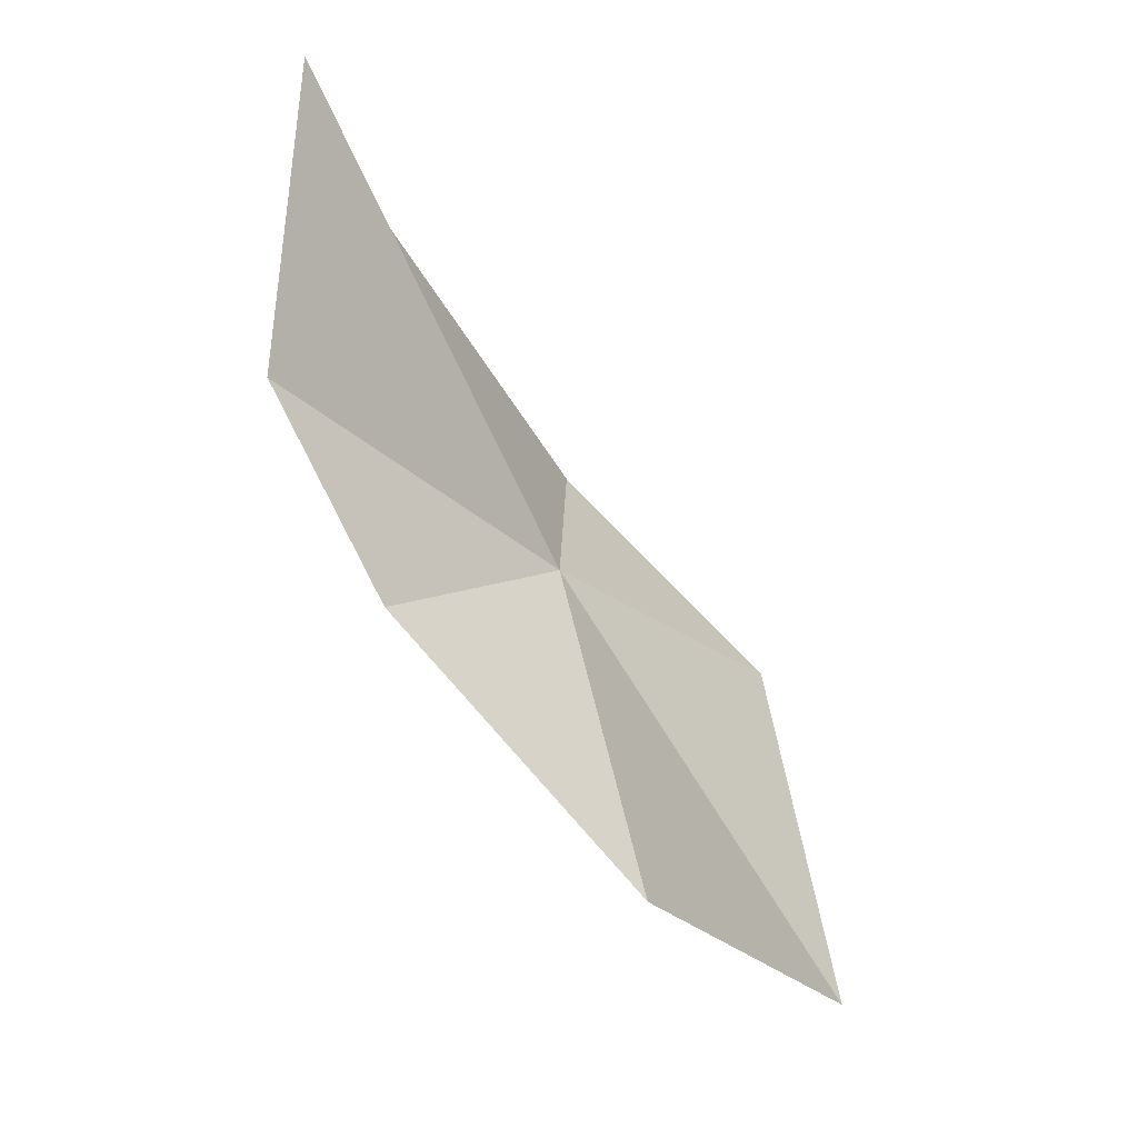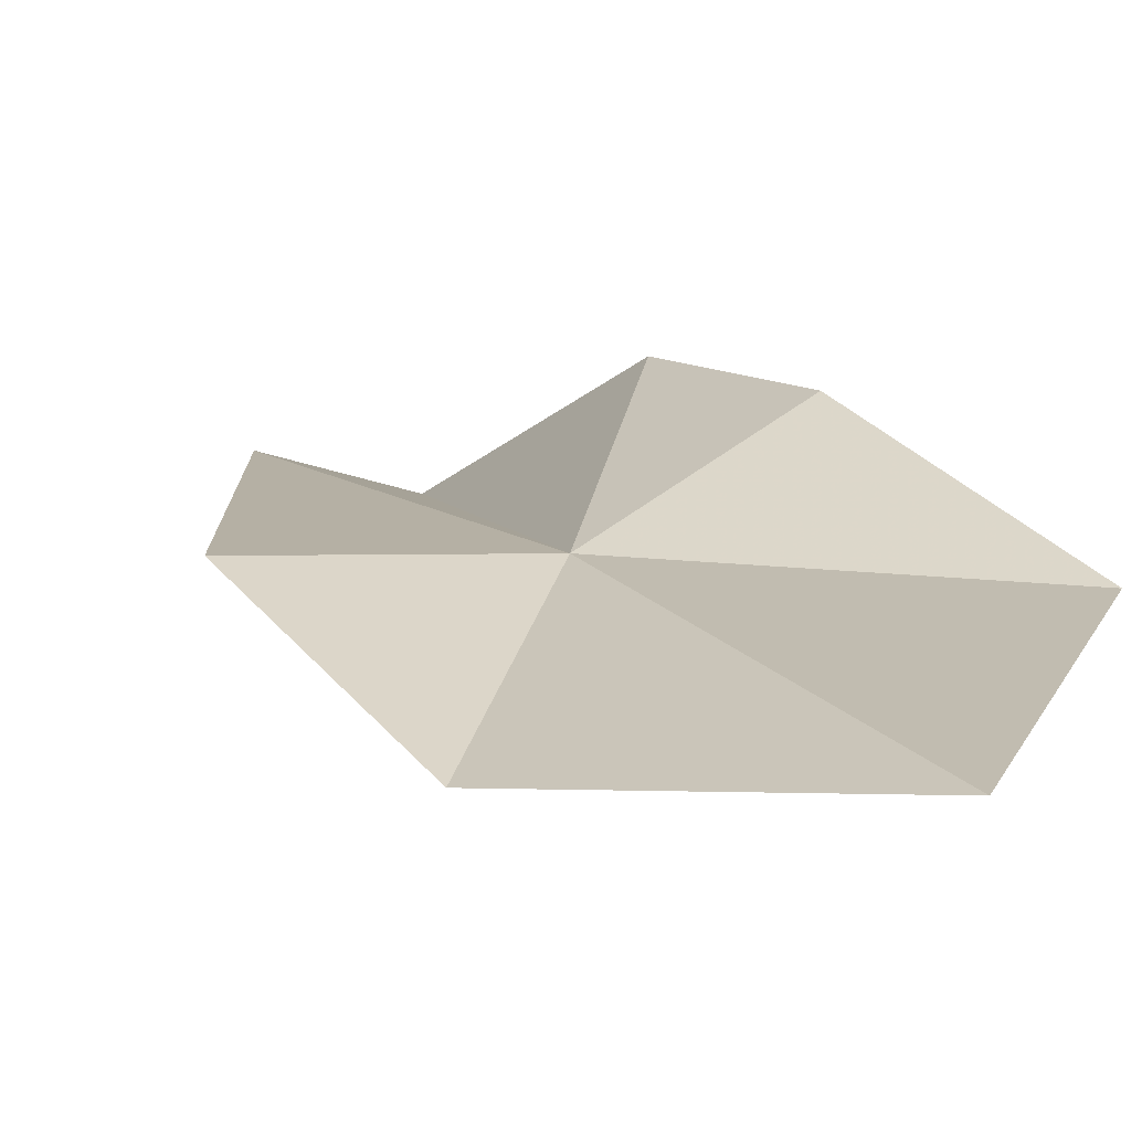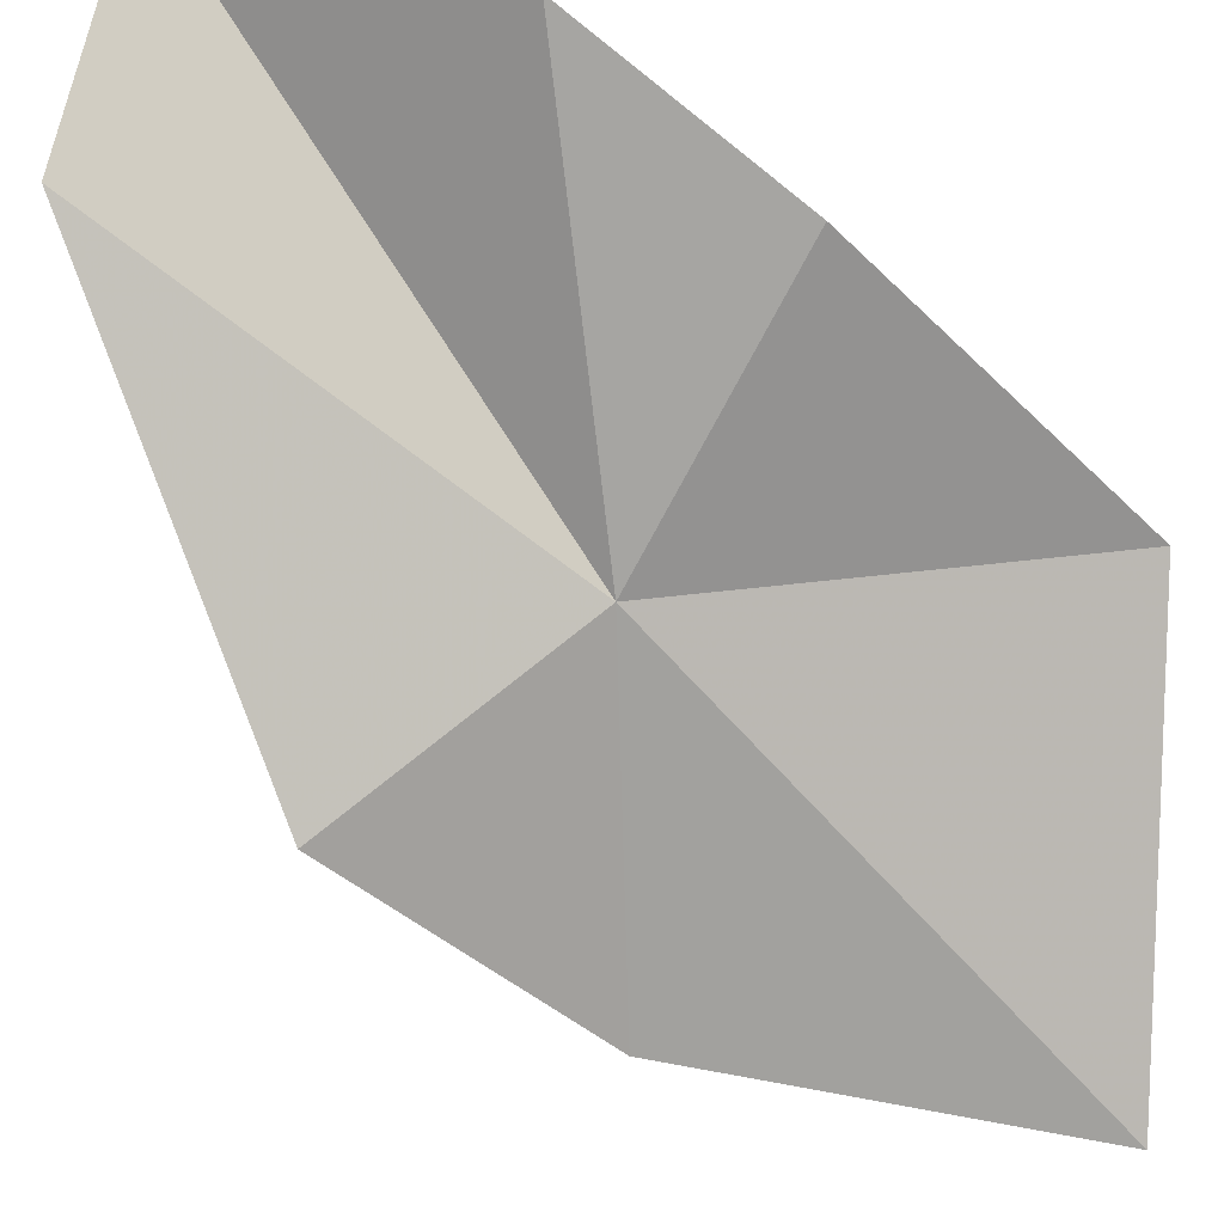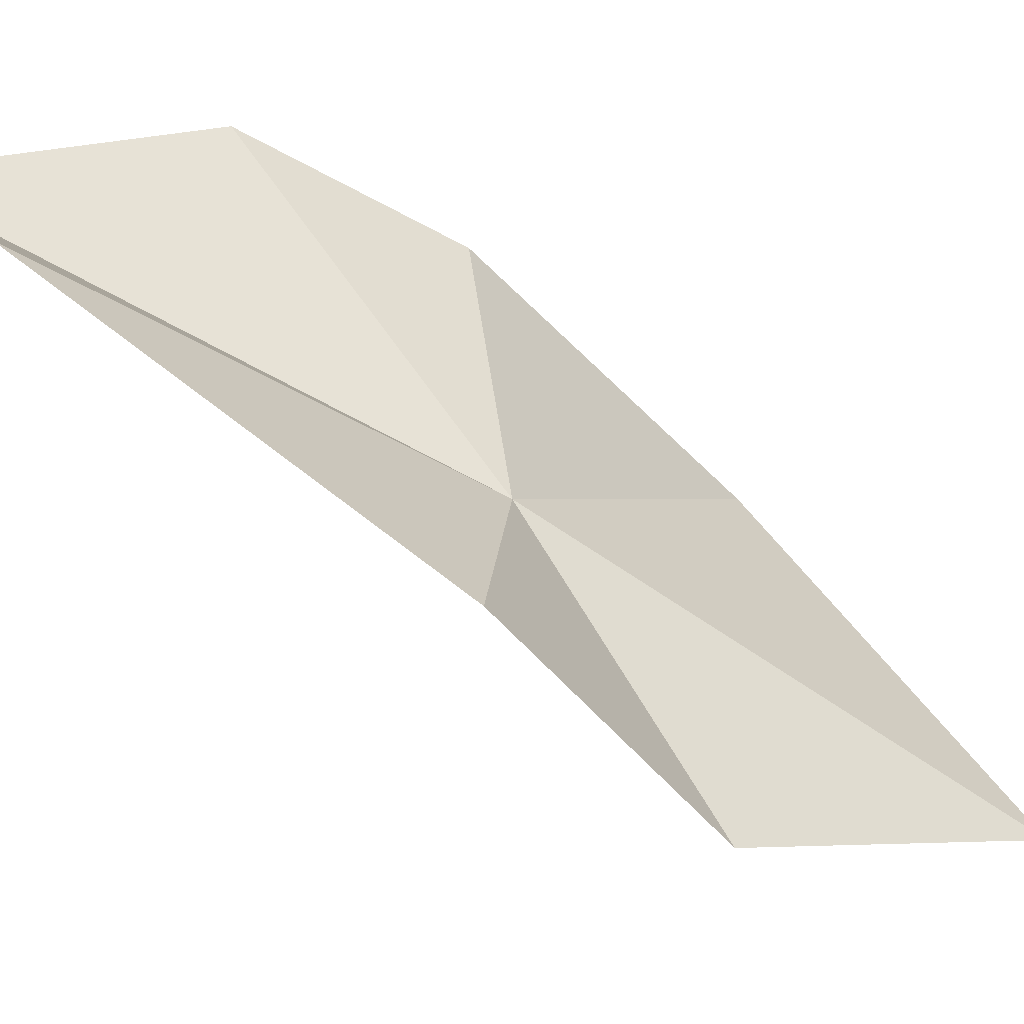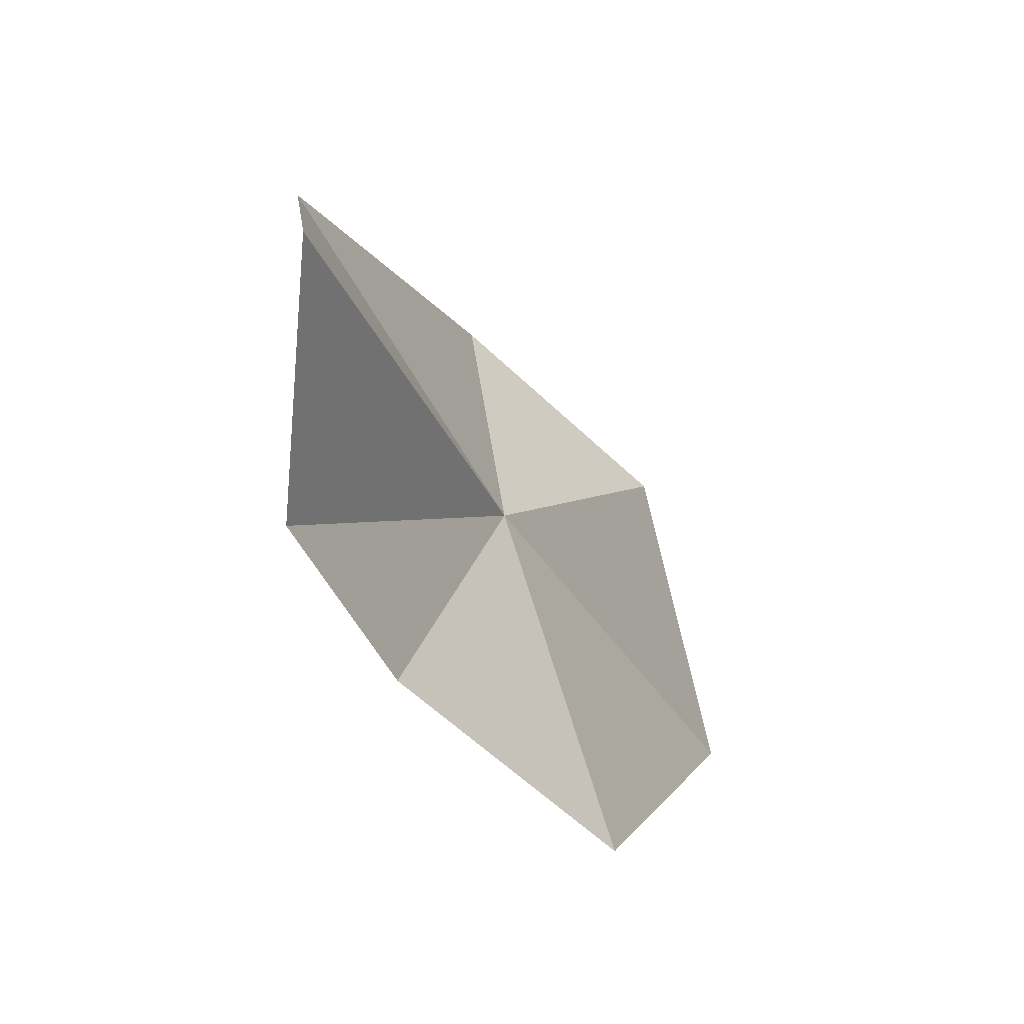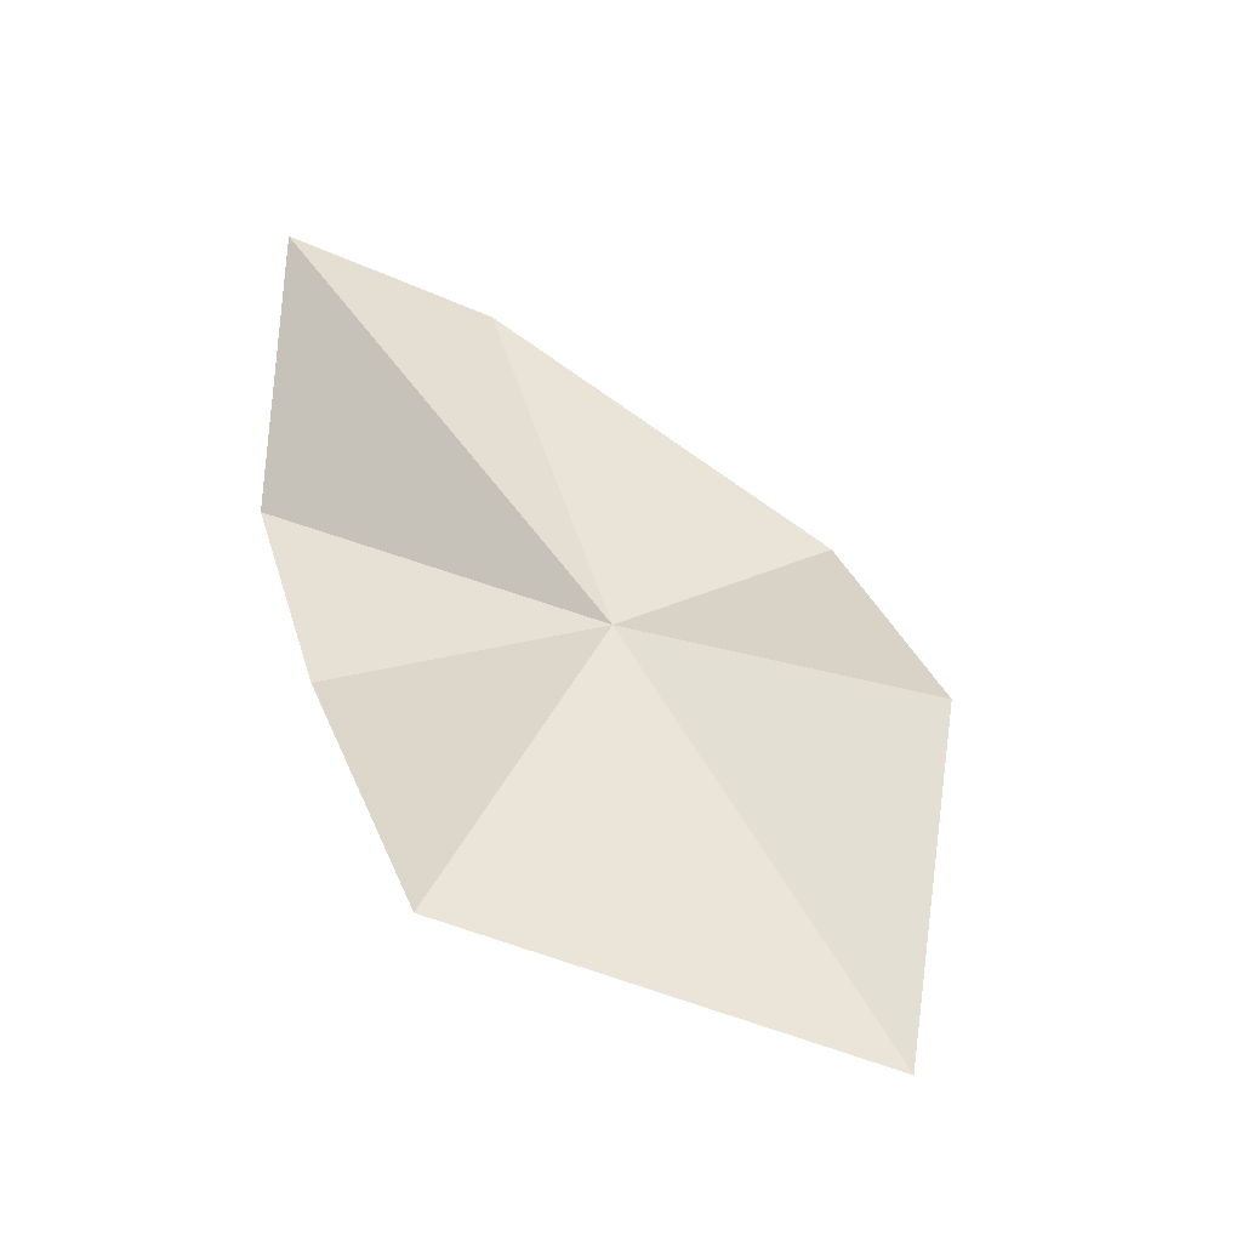
<metadata>
{"format":"obj","ext":"obj","renderer":"f3d","projection":"perspective","resolution":1024,"background":"white","views":[{"elev":-3.2,"azim":84.2,"up":"+Y"},{"elev":-21.7,"azim":-41.9,"up":"+Z"},{"elev":60.6,"azim":-64.9,"up":"+Z"},{"elev":10.1,"azim":-111.6,"up":"+Z"},{"elev":29.1,"azim":73.0,"up":"+Y"},{"elev":-19.6,"azim":146.8,"up":"+Y"}]}
</metadata>
<code>
v -35.44 11.14 3.607
v -34.08 10.85 4.729
v -34 9.194 3.25
v -35.37 13.66 4.957
v -36.91 11.86 3.414
v -34 12.13 5.391
v -36.67 10.5 2.094
v -35.96 8.333 1.701
v -34 13.96 5.195
f 1 3 2
f 1 4 5
f 1 2 6
f 1 7 8
f 1 6 9
f 1 5 7
f 1 9 4
f 1 8 3

</code>
